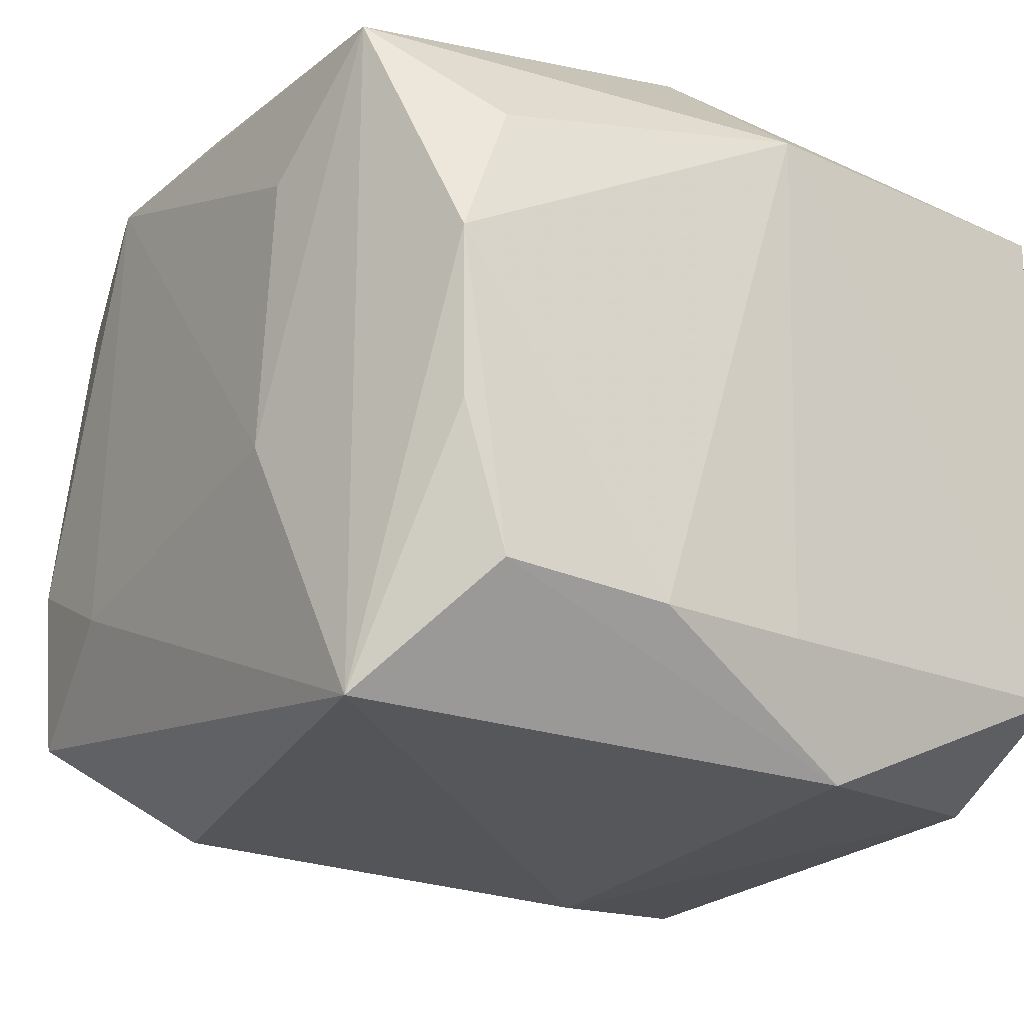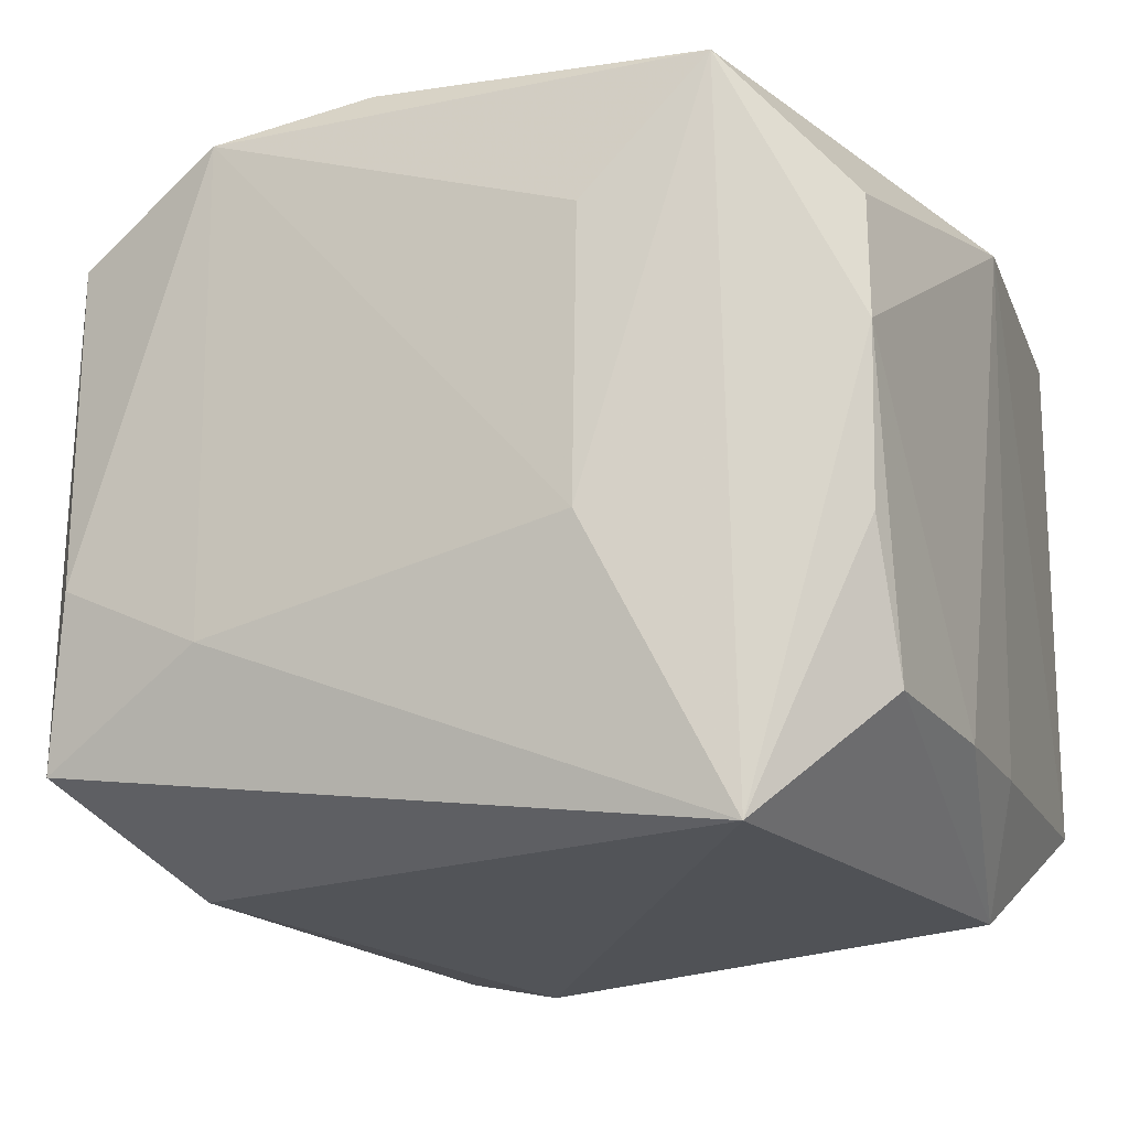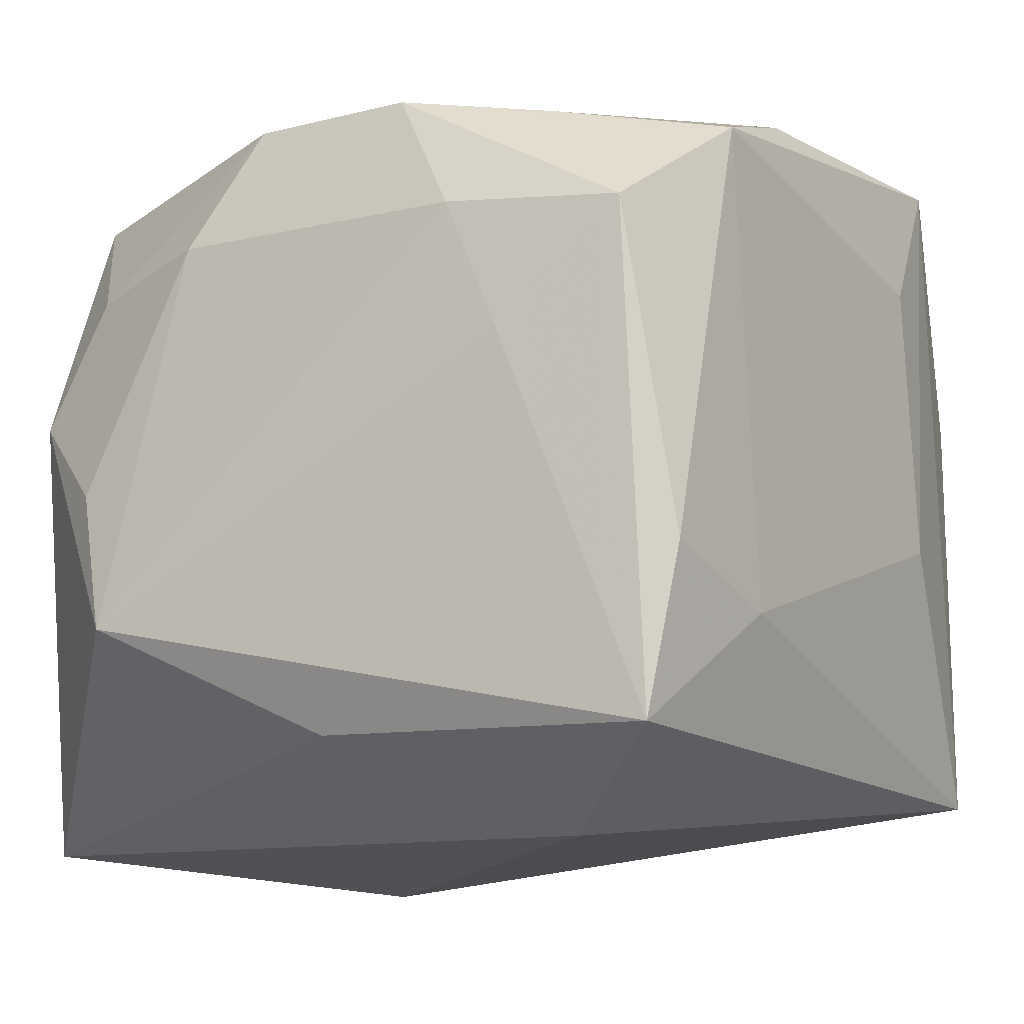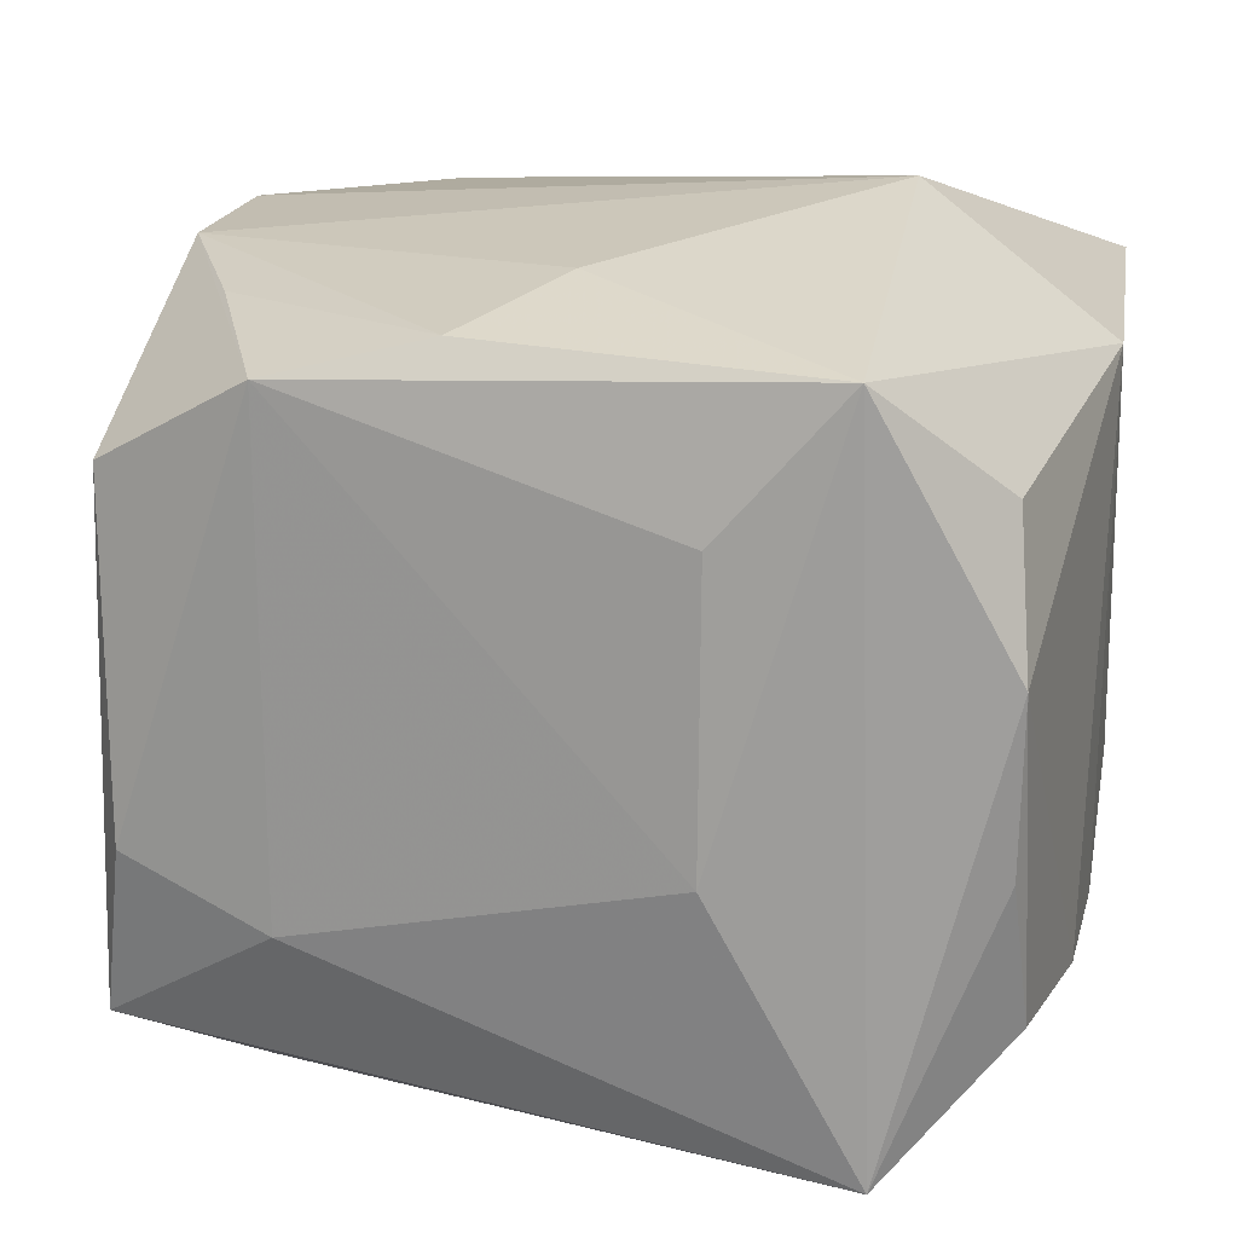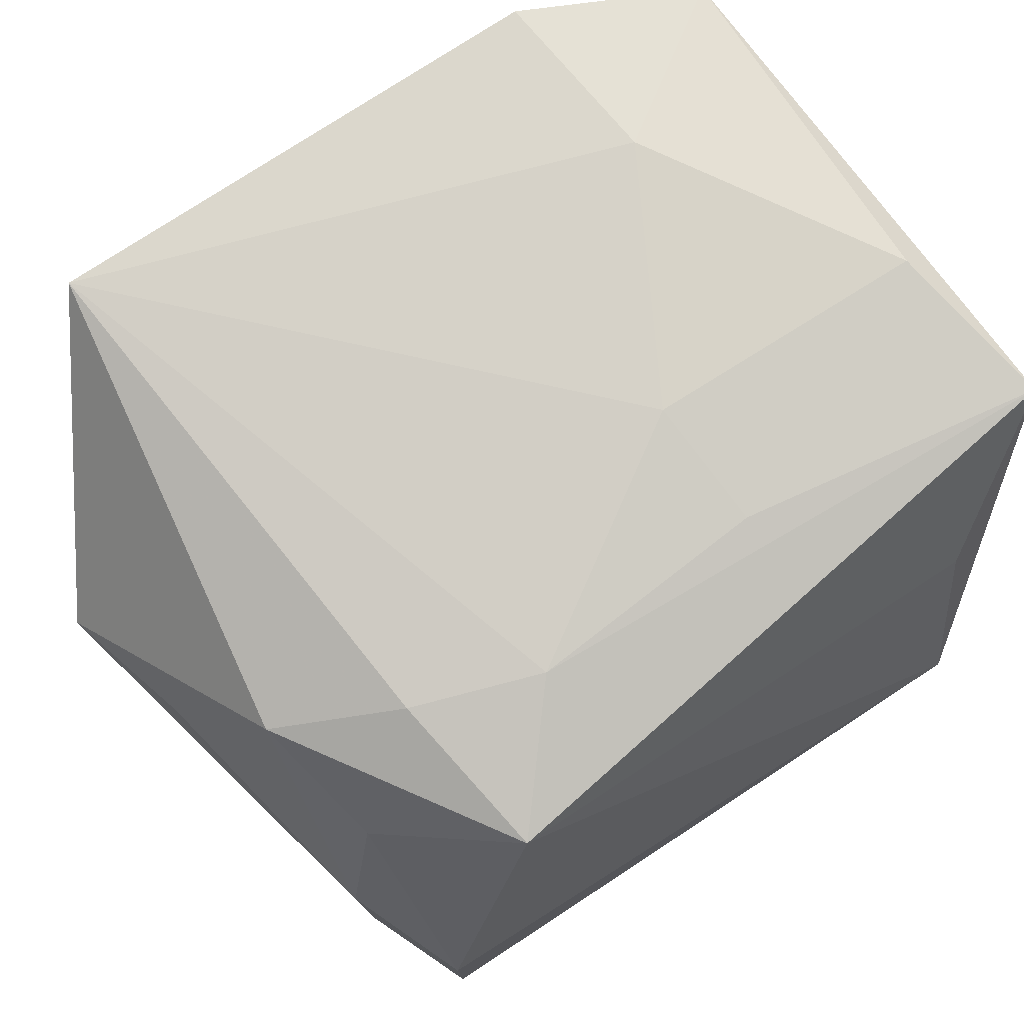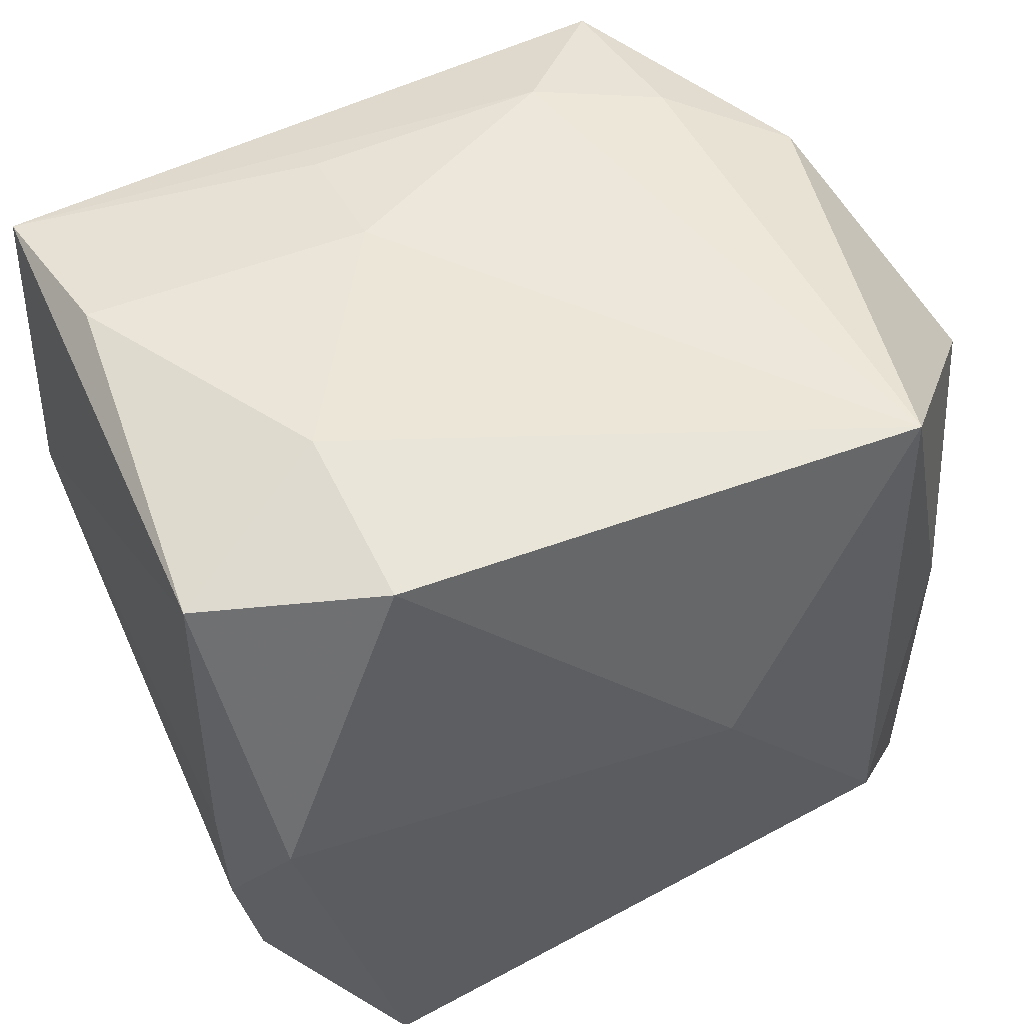
<metadata>
{"format":"obj","ext":"obj","renderer":"f3d","projection":"perspective","resolution":1024,"background":"white","views":[{"elev":-18.1,"azim":52.2,"up":"+Z"},{"elev":-13.3,"azim":17.6,"up":"+Z"},{"elev":-7.0,"azim":-60.6,"up":"+Z"},{"elev":21.9,"azim":10.5,"up":"+Z"},{"elev":79.9,"azim":-38.3,"up":"+Y"},{"elev":50.9,"azim":155.3,"up":"+Y"}]}
</metadata>
<code>
v 0.02267 -0.008916 -0.01256
v 0.006623 -0.02378 -0.002871
v 0.00586 0.02176 0.01112
v 0.01369 0.02135 -0.01832
v -0.02083 -0.004704 0.02032
v 0.006572 -0.02284 0.01263
v -0.0239 0.01407 -0.0005273
v -0.02292 -0.008769 0.01384
v -0.01442 0.02279 -0.02064
v -0.01351 -0.02105 0.01848
v -0.007439 0.02224 0.01103
v 0.01525 0.01189 0.01949
v 0.02099 0.004246 -0.01992
v -0.005171 -0.01999 0.02058
v -0.01978 0.0161 0.01137
v -0.02535 0.01203 -0.008146
v -0.02228 -0.0007888 -0.01409
v -0.01726 -0.01206 0.01969
v 0.02096 -0.01798 -0.01133
v 0.01442 -0.02299 -0.01782
v 0.02257 0.02018 0.01513
v -0.01358 0.02053 0.01722
v -0.01626 -0.01297 -0.01936
v -0.0006773 -0.01289 0.02182
v 0.02132 0.02161 0.005617
v 0.01952 -0.01685 0.01369
v 0.005838 0.02279 0.004066
v 0.02034 -0.02024 0.006154
v -0.02062 0.004537 0.01985
v -0.02059 0.01949 0.004058
v -0.02173 -0.01842 0.01341
v -0.0221 -0.01999 -0.01367
v 0.01311 0.0003171 0.02341
v 0.0139 0.02238 -0.008298
v -0.02262 0.008183 0.01322
v -0.003549 0.005622 -0.02306
v 0.0231 0.0002432 0.01578
v 0.0231 -0.000367 -0.01303
v 0.0231 0.01932 -0.01354
v -0.01318 -0.02232 -0.007766
v -0.0208 -0.02127 -0.004492
v 0.01304 -0.02173 0.02006
v -0.02315 -0.01186 0.006933
v 0.02022 -0.02006 -0.003149
v -0.0142 0.02174 0.007993
f 2 10 40
f 10 42 14
f 6 10 2
f 2 42 6
f 6 42 10
f 17 32 16
f 17 23 32
f 41 40 10
f 32 40 41
f 10 31 41
f 41 31 32
f 24 42 33
f 24 14 42
f 5 31 10
f 14 24 5
f 33 29 5
f 5 24 33
f 33 21 12
f 20 42 2
f 2 40 20
f 20 40 32
f 32 23 20
f 20 23 36
f 39 21 37
f 33 42 37
f 37 21 33
f 16 32 43
f 32 31 43
f 10 14 18
f 18 5 10
f 14 5 18
f 29 15 35
f 35 5 29
f 42 20 28
f 13 4 39
f 19 20 13
f 36 4 13
f 13 20 36
f 19 13 1
f 1 28 19
f 37 28 1
f 16 43 8
f 8 35 16
f 8 43 31
f 31 5 8
f 5 35 8
f 44 20 19
f 19 28 44
f 44 28 20
f 26 37 42
f 42 28 26
f 26 28 37
f 39 37 38
f 37 1 38
f 38 13 39
f 38 1 13
f 22 15 29
f 22 12 21
f 22 29 33
f 33 12 22
f 30 35 15
f 15 22 30
f 30 22 45
f 25 27 21
f 25 21 39
f 9 30 45
f 9 4 36
f 16 30 9
f 9 17 16
f 36 23 9
f 23 17 9
f 21 27 3
f 45 22 11
f 11 9 45
f 27 9 11
f 11 3 27
f 11 22 21
f 21 3 11
f 16 35 7
f 7 30 16
f 35 30 7
f 4 9 34
f 34 9 27
f 27 25 34
f 39 4 34
f 34 25 39

</code>
